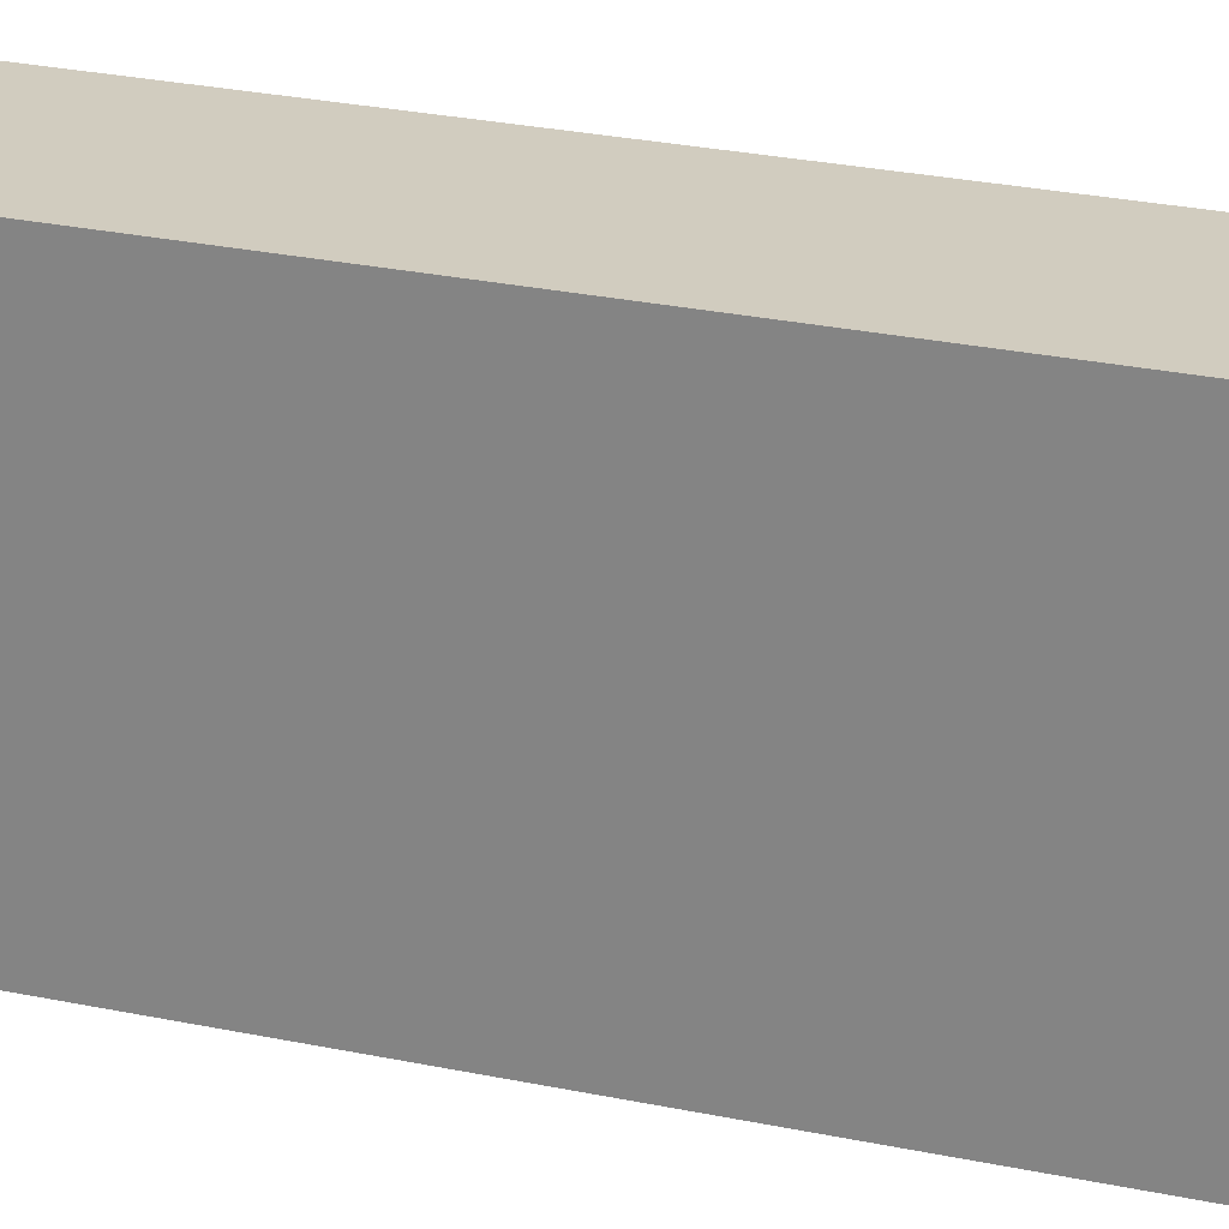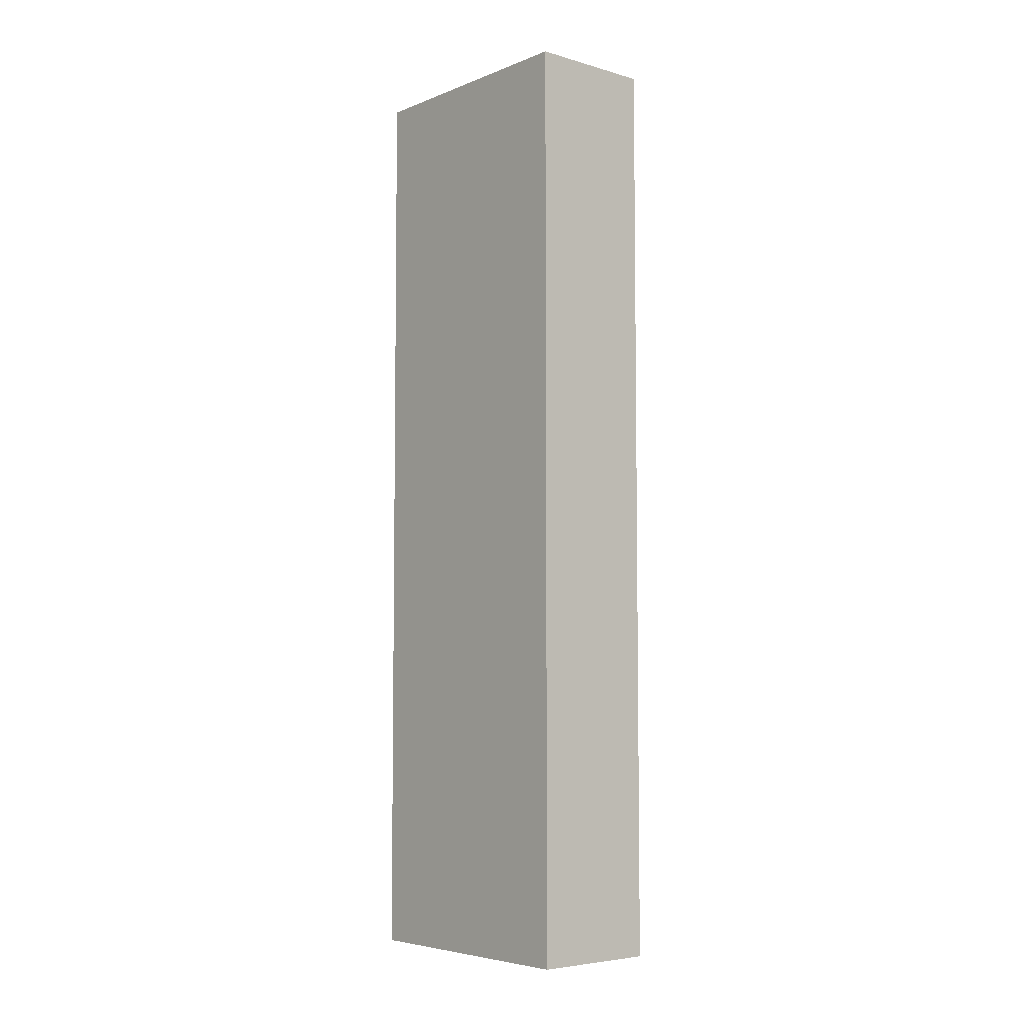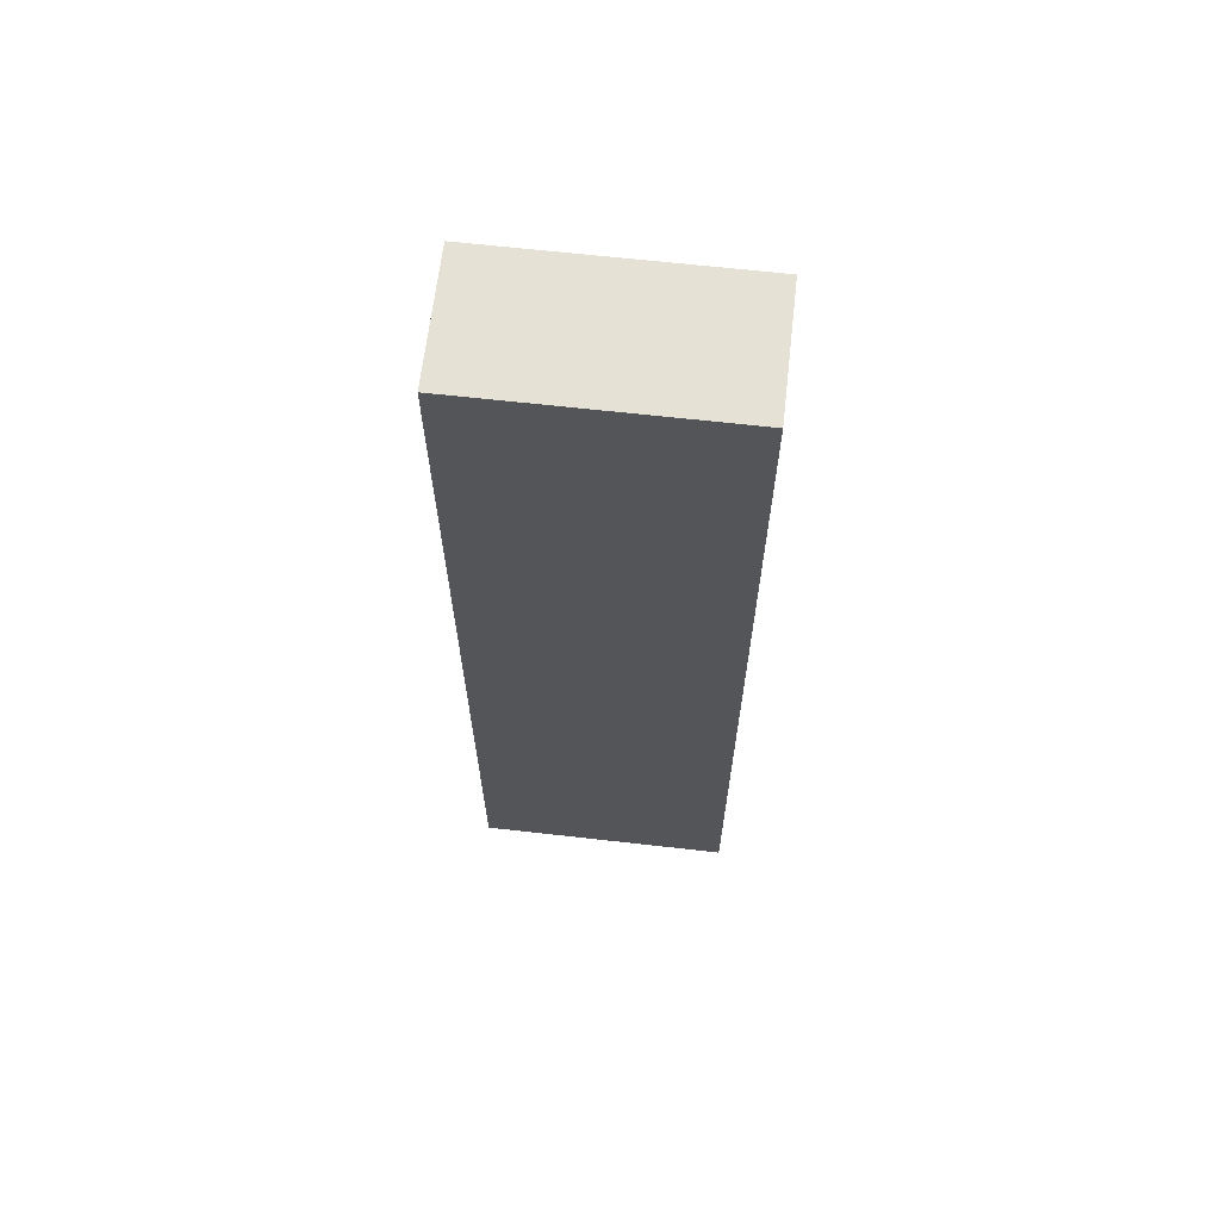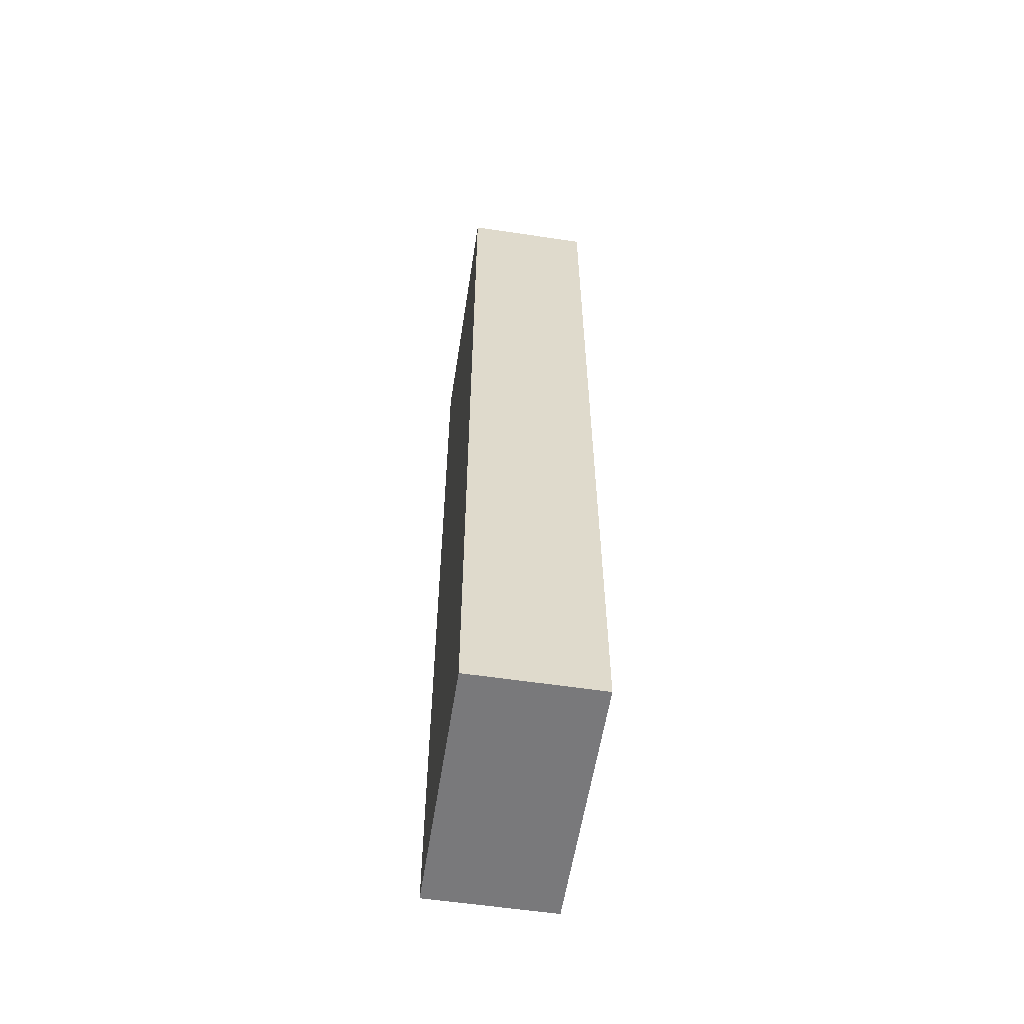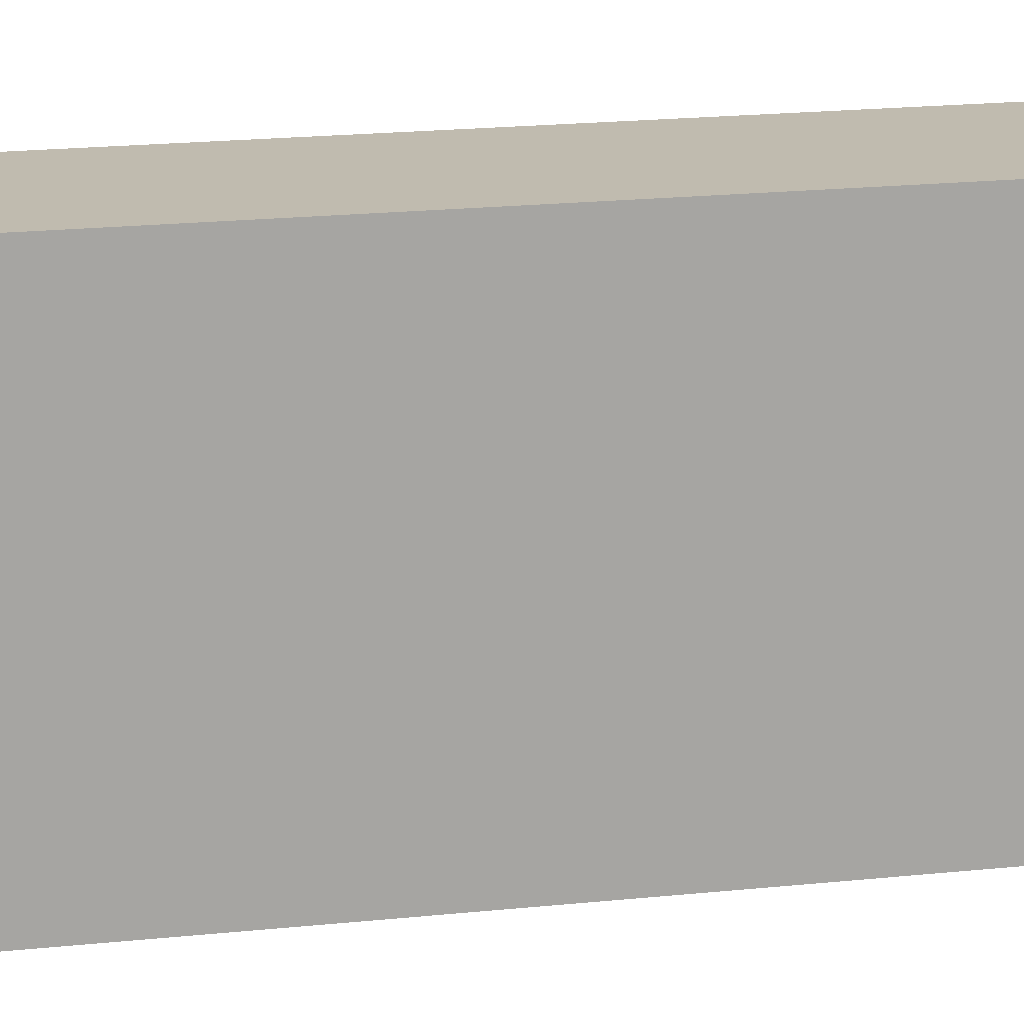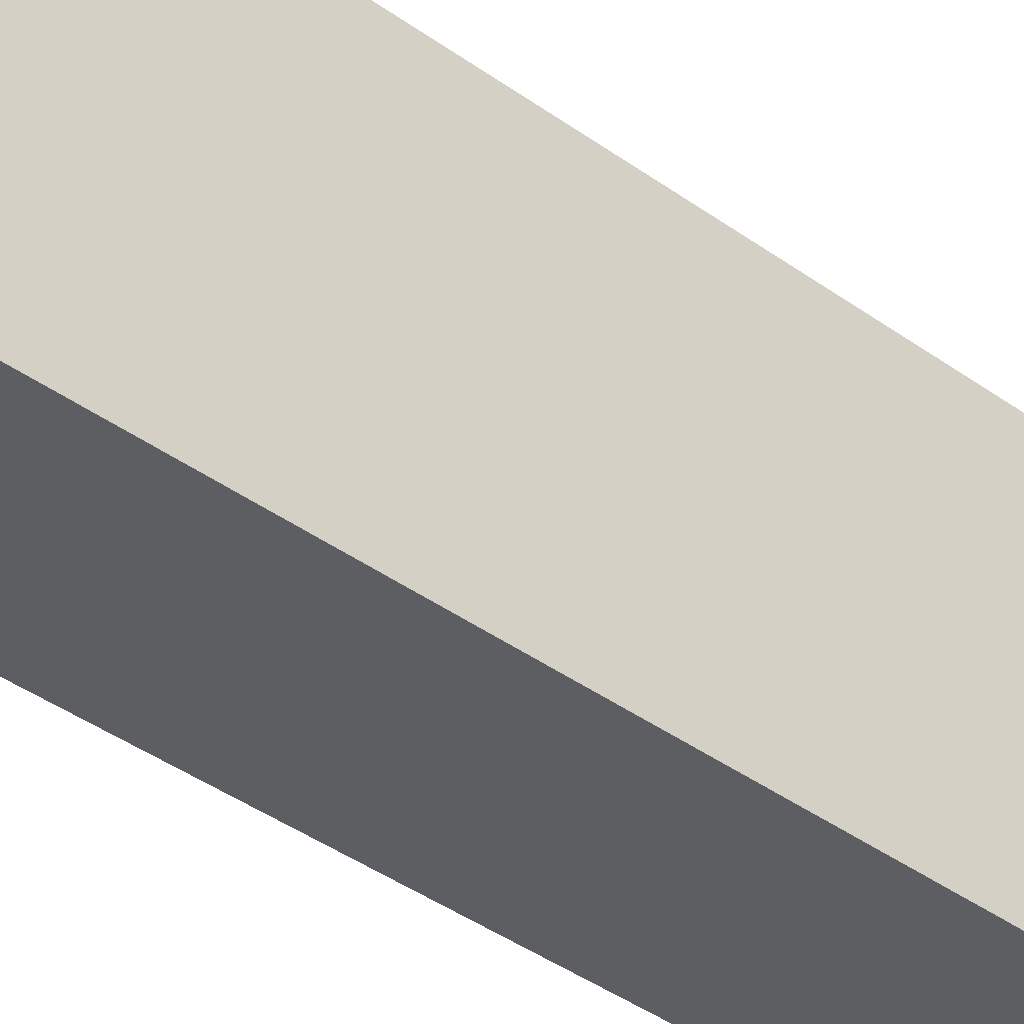
<metadata>
{"format":"obj","ext":"obj","renderer":"f3d","projection":"perspective","resolution":1024,"background":"white","views":[{"elev":23.9,"azim":-69.8,"up":"+Y"},{"elev":-5.5,"azim":-40.5,"up":"+Z"},{"elev":65.0,"azim":-83.5,"up":"+Z"},{"elev":-57.9,"azim":-8.8,"up":"+Z"},{"elev":16.1,"azim":76.6,"up":"+Y"},{"elev":-39.2,"azim":47.7,"up":"+Y"}]}
</metadata>
<code>
o Cube(15)
g Cube(15)
v -11 0 5
v -12 0 5
v -11 2 5
v -12 2 5
v -12 0 -2.27
v -12 2 -2.27
v -11 0 -2.27
v -11 2 -2.27
f 3 4 2 1
f 4 6 5 2
f 6 8 7 5
f 8 3 1 7
f 8 6 4 3
f 1 2 5 7

</code>
